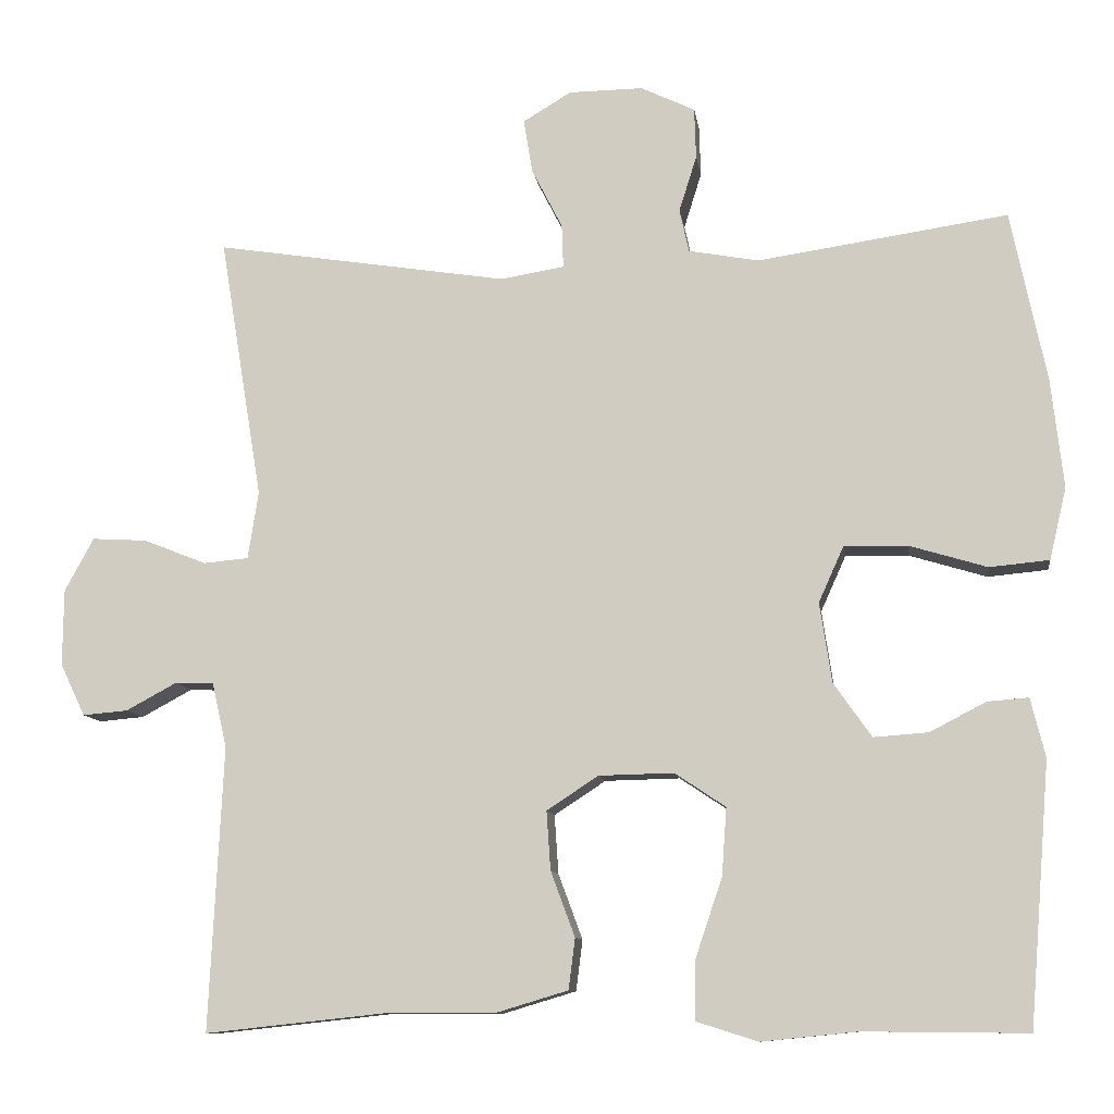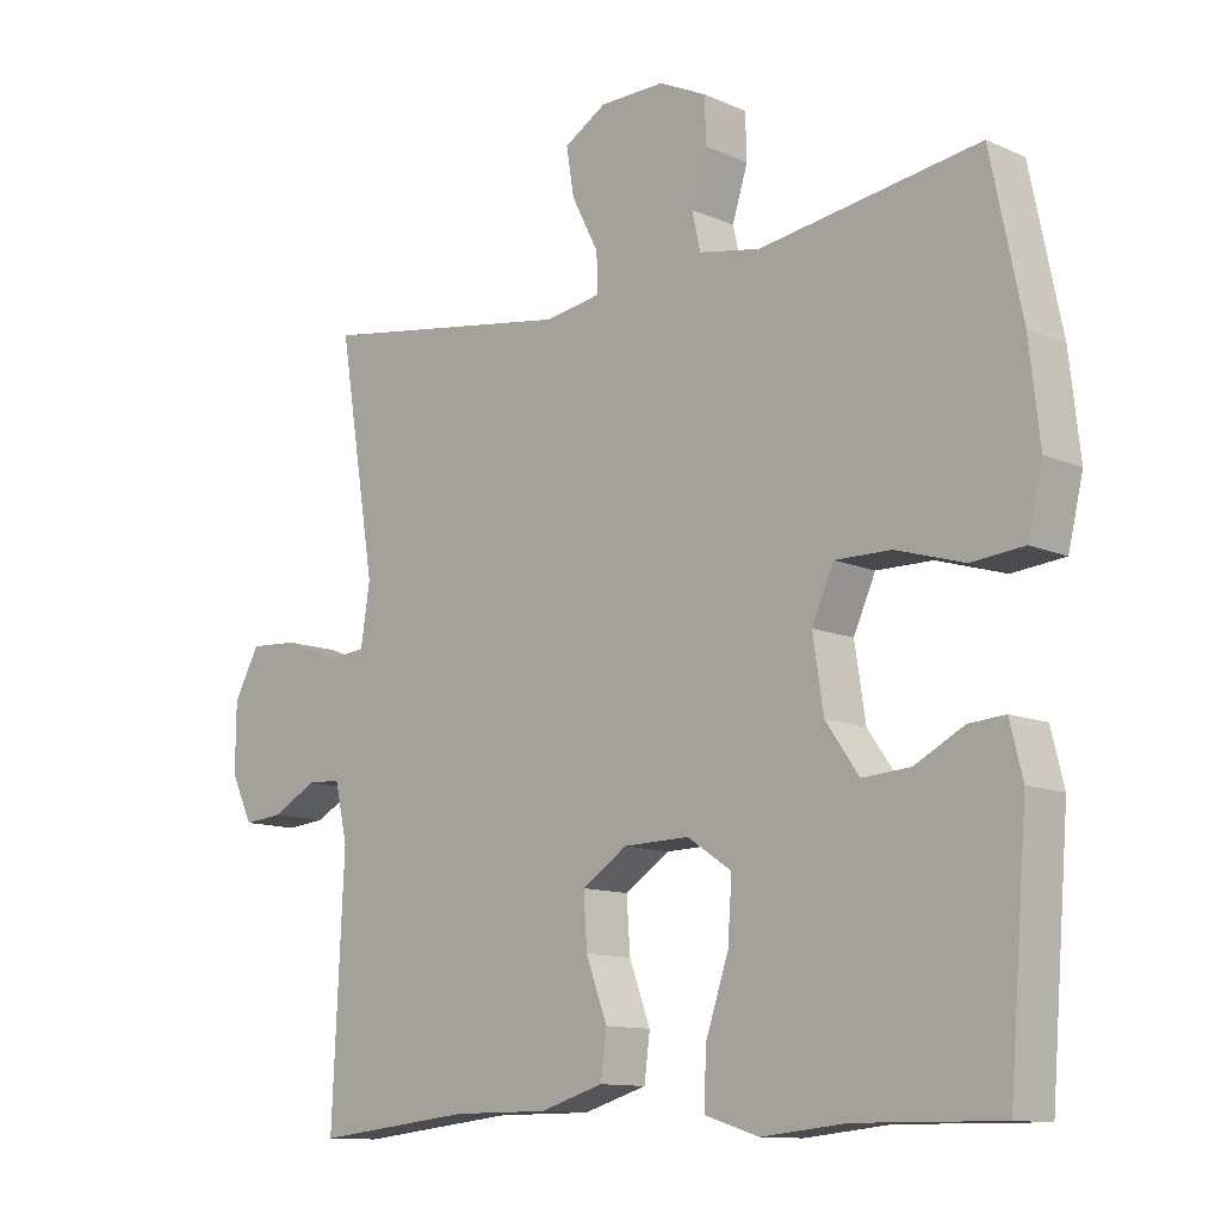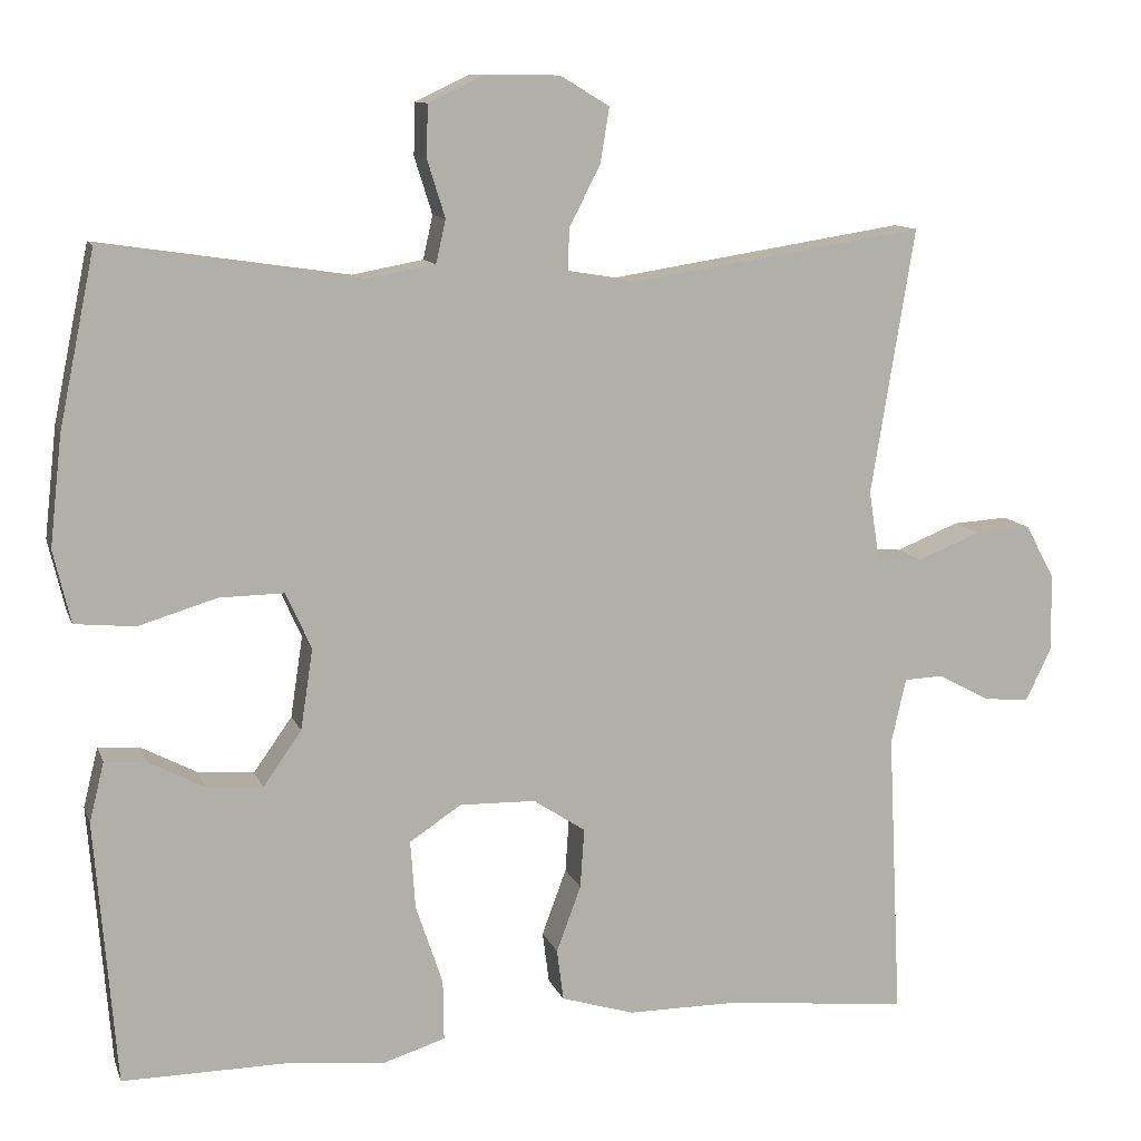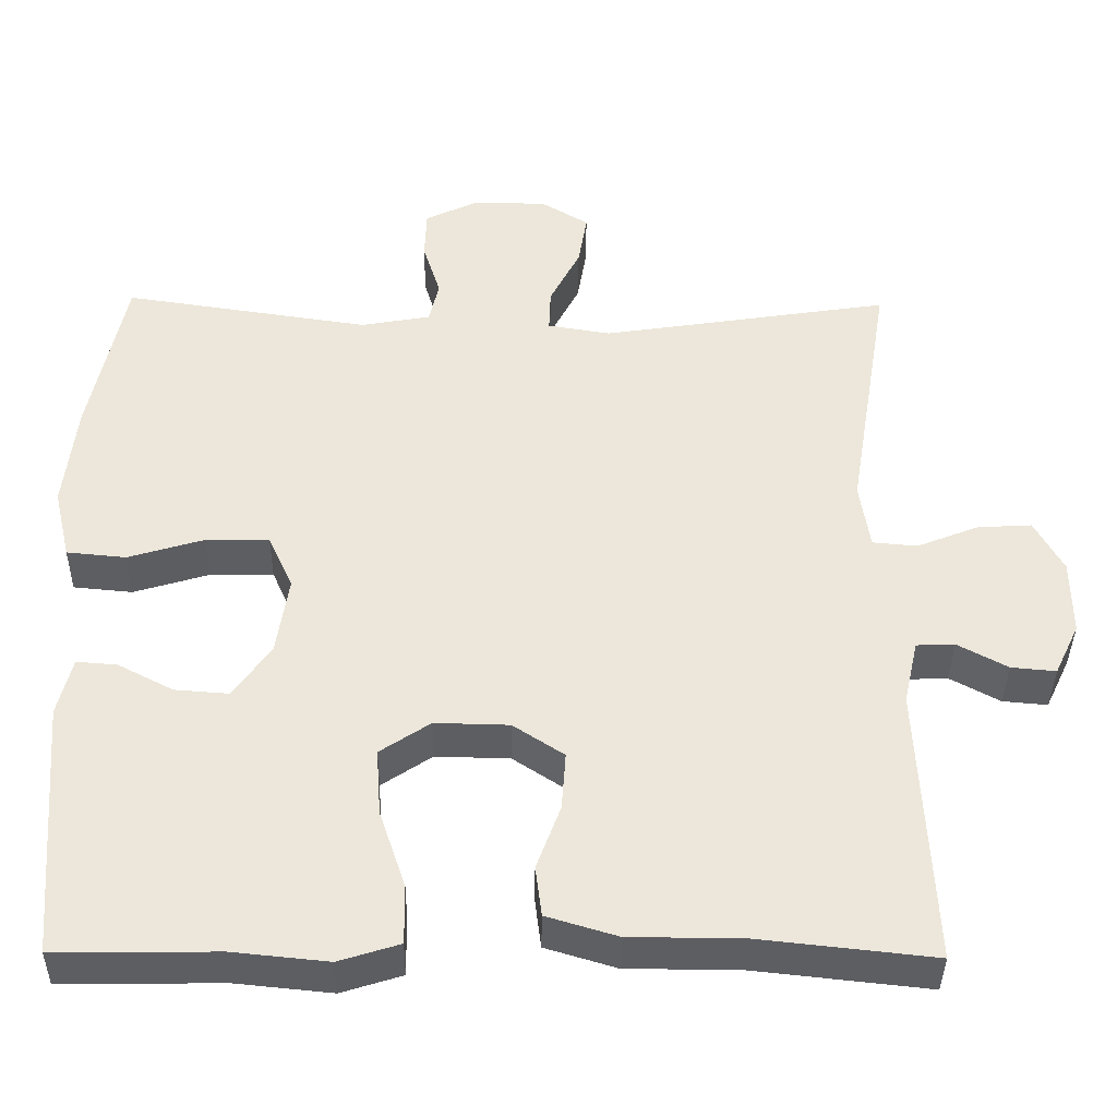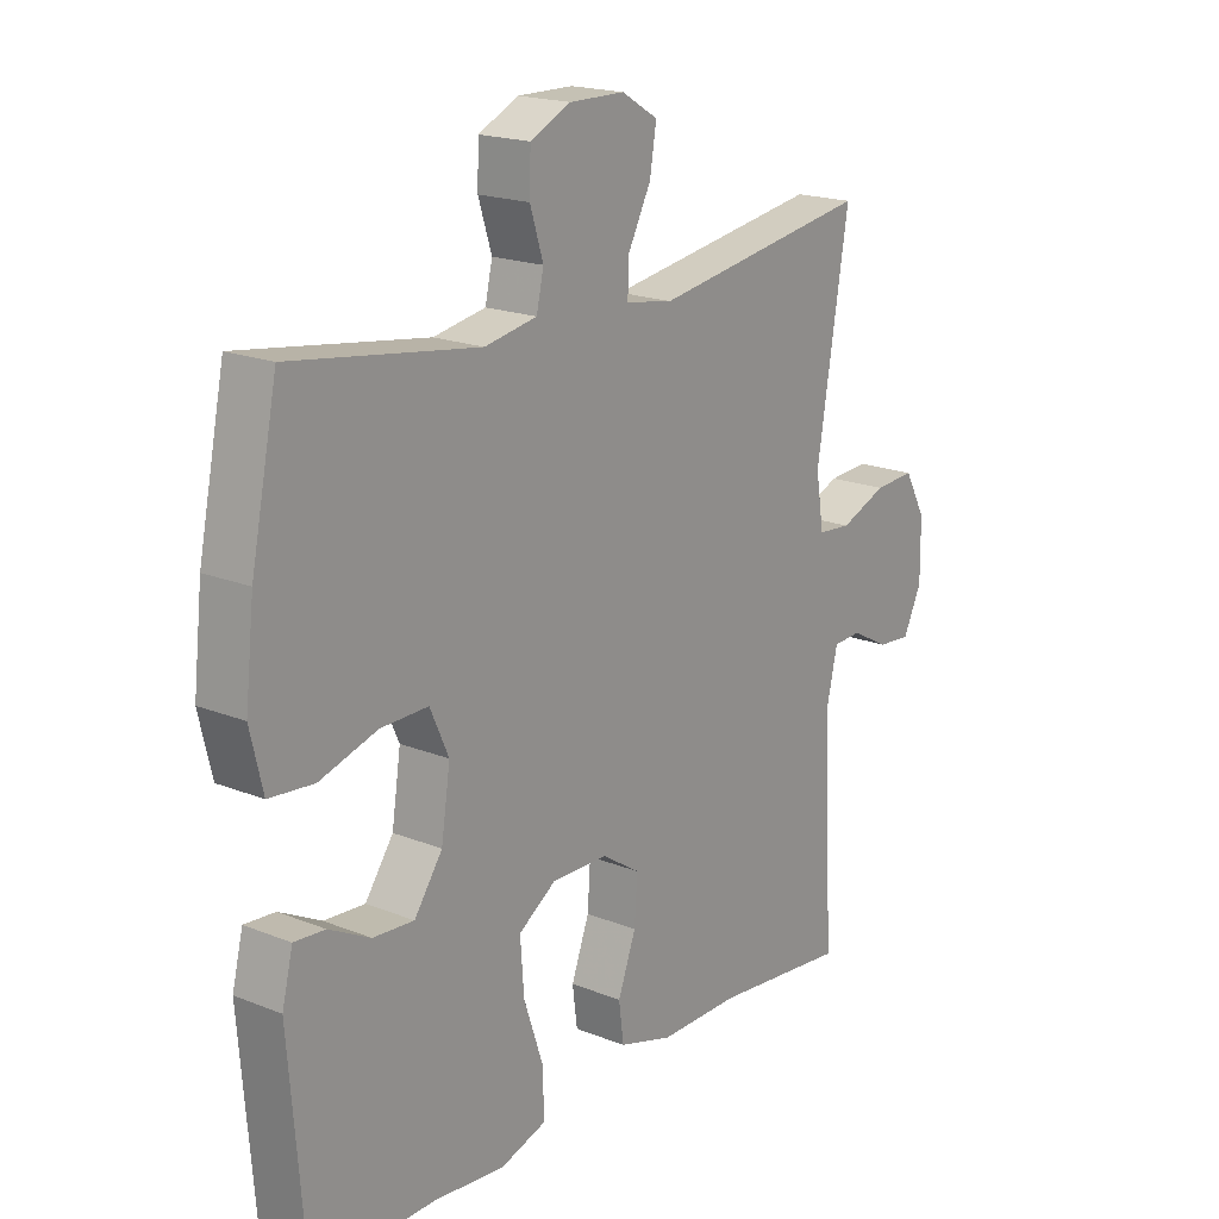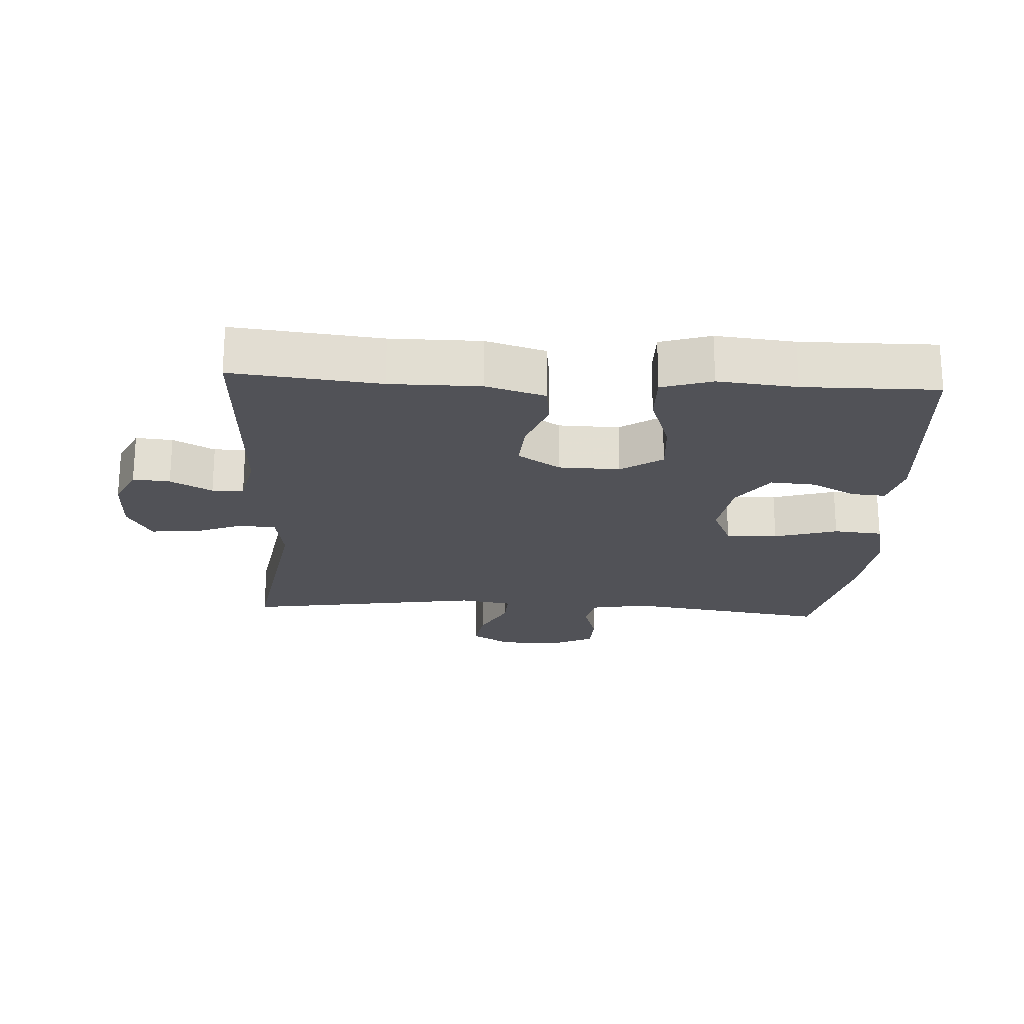
<metadata>
{"format":"obj","ext":"obj","renderer":"f3d","projection":"perspective","resolution":1024,"background":"white","views":[{"elev":-10.1,"azim":-172.0,"up":"+Z"},{"elev":-11.6,"azim":-136.3,"up":"+Z"},{"elev":11.1,"azim":-15.4,"up":"+Z"},{"elev":-38.5,"azim":-0.8,"up":"+Z"},{"elev":18.9,"azim":-52.8,"up":"+Z"},{"elev":-21.4,"azim":176.8,"up":"+Y"}]}
</metadata>
<code>
v -0.5 0.07 -0.5
v -0.526 0.07 -0.176
v -0.508 0.07 -0.103
v -0.457 0.07 -0.107
v -0.388 0.07 -0.143
v -0.32 0.07 -0.148
v -0.273 0.07 -0.081
v -0.258 0.07 0.018
v -0.289 0.07 0.087
v -0.368 0.07 0.086
v -0.464 0.07 0.057
v -0.538 0.07 0.064
v -0.559 0.07 0.153
v -0.544 0.07 0.287
v -0.5 0.07 0.5
v -0.19 0.07 0.454
v -0.103 0.07 0.47
v -0.091 0.07 0.523
v -0.113 0.07 0.593
v -0.111 0.07 0.656
v -0.044 0.07 0.688
v 0.048 0.07 0.687
v 0.108 0.07 0.651
v 0.097 0.07 0.584
v 0.059 0.07 0.51
v 0.057 0.07 0.456
v 0.136 0.07 0.443
v 0.5 0.07 0.5
v 0.447 0.07 0.175
v 0.46 0.07 0.091
v 0.516 0.07 0.086
v 0.594 0.07 0.117
v 0.662 0.07 0.121
v 0.698 0.07 0.055
v 0.699 0.07 -0.04
v 0.668 0.07 -0.105
v 0.612 0.07 -0.1
v 0.549 0.07 -0.066
v 0.501 0.07 -0.068
v 0.483 0.07 -0.148
v 0.5 0.07 -0.5
v 0.277 0.07 -0.476
v 0.141 0.07 -0.476
v 0.051 0.07 -0.449
v 0.043 0.07 -0.386
v 0.073 0.07 -0.305
v 0.078 0.07 -0.232
v 0.014 0.07 -0.19
v -0.079 0.07 -0.188
v -0.142 0.07 -0.23
v -0.136 0.07 -0.314
v -0.103 0.07 -0.412
v -0.102 0.07 -0.486
v -0.178 0.07 -0.51
v -0.297 0.07 -0.498
v -0.5 0 -0.5
v -0.526 0 -0.176
v -0.508 0 -0.103
v -0.457 0 -0.107
v -0.388 0 -0.143
v -0.32 0 -0.148
v -0.273 0 -0.081
v -0.258 0 0.018
v -0.289 0 0.087
v -0.368 0 0.086
v -0.464 0 0.057
v -0.538 0 0.064
v -0.559 0 0.153
v -0.544 0 0.287
v -0.5 0 0.5
v -0.19 0 0.454
v -0.103 0 0.47
v -0.091 0 0.523
v -0.113 0 0.593
v -0.111 0 0.656
v -0.044 0 0.688
v 0.048 0 0.687
v 0.108 0 0.651
v 0.097 0 0.584
v 0.059 0 0.51
v 0.057 0 0.456
v 0.136 0 0.443
v 0.5 0 0.5
v 0.447 0 0.175
v 0.46 0 0.091
v 0.516 0 0.086
v 0.594 0 0.117
v 0.662 0 0.121
v 0.698 0 0.055
v 0.699 0 -0.04
v 0.668 0 -0.105
v 0.612 0 -0.1
v 0.549 0 -0.066
v 0.501 0 -0.068
v 0.483 0 -0.148
v 0.5 0 -0.5
v 0.277 0 -0.476
v 0.141 0 -0.476
v 0.051 0 -0.449
v 0.043 0 -0.386
v 0.073 0 -0.305
v 0.078 0 -0.232
v 0.014 0 -0.19
v -0.079 0 -0.188
v -0.142 0 -0.23
v -0.136 0 -0.314
v -0.103 0 -0.412
v -0.102 0 -0.486
v -0.178 0 -0.51
v -0.297 0 -0.498
f 53 54 55
f 52 53 55
f 51 52 55
f 1 2 3
f 55 1 3
f 51 55 3
f 50 51 3
f 44 45 46
f 43 44 46
f 42 43 46
f 42 46 47
f 41 42 47
f 40 41 47
f 39 40 47 48
f 36 37 38
f 35 36 38
f 34 35 38
f 33 34 38
f 32 33 38
f 31 32 38
f 30 31 38 39
f 27 28 29
f 26 27 29 30
f 23 24 25
f 22 23 25
f 21 22 25
f 20 21 25
f 19 20 25
f 18 19 25
f 17 18 25 26
f 39 48 49
f 30 39 49
f 26 30 49
f 17 26 49
f 16 17 49
f 14 15 16
f 13 14 16
f 12 13 16
f 11 12 16
f 10 11 16
f 3 4 5
f 50 3 5
f 50 5 6
f 49 50 6 7
f 16 49 7 8
f 9 10 16
f 8 9 16
f 110 109 108
f 110 108 107
f 110 107 106
f 58 57 56
f 58 56 110
f 58 110 106
f 58 106 105
f 101 100 99
f 101 99 98
f 101 98 97
f 102 101 97
f 102 97 96
f 102 96 95
f 103 102 95 94
f 93 92 91
f 93 91 90
f 93 90 89
f 93 89 88
f 93 88 87
f 93 87 86
f 94 93 86 85
f 84 83 82
f 85 84 82 81
f 80 79 78
f 80 78 77
f 80 77 76
f 80 76 75
f 80 75 74
f 80 74 73
f 81 80 73 72
f 104 103 94
f 104 94 85
f 104 85 81
f 104 81 72
f 104 72 71
f 71 70 69
f 71 69 68
f 71 68 67
f 71 67 66
f 71 66 65
f 60 59 58
f 60 58 105
f 61 60 105
f 62 61 105 104
f 63 62 104 71
f 71 65 64
f 71 64 63
f 1 56 57 2
f 2 57 58 3
f 3 58 59 4
f 4 59 60 5
f 5 60 61 6
f 6 61 62 7
f 7 62 63 8
f 8 63 64 9
f 9 64 65 10
f 10 65 66 11
f 11 66 67 12
f 12 67 68 13
f 13 68 69 14
f 14 69 70 15
f 15 70 71 16
f 16 71 72 17
f 17 72 73 18
f 18 73 74 19
f 19 74 75 20
f 20 75 76 21
f 21 76 77 22
f 22 77 78 23
f 23 78 79 24
f 24 79 80 25
f 25 80 81 26
f 26 81 82 27
f 27 82 83 28
f 28 83 84 29
f 29 84 85 30
f 30 85 86 31
f 31 86 87 32
f 32 87 88 33
f 33 88 89 34
f 34 89 90 35
f 35 90 91 36
f 36 91 92 37
f 37 92 93 38
f 38 93 94 39
f 39 94 95 40
f 40 95 96 41
f 41 96 97 42
f 42 97 98 43
f 43 98 99 44
f 44 99 100 45
f 45 100 101 46
f 46 101 102 47
f 47 102 103 48
f 48 103 104 49
f 49 104 105 50
f 50 105 106 51
f 51 106 107 52
f 52 107 108 53
f 53 108 109 54
f 54 109 110 55
f 55 110 56 1

</code>
